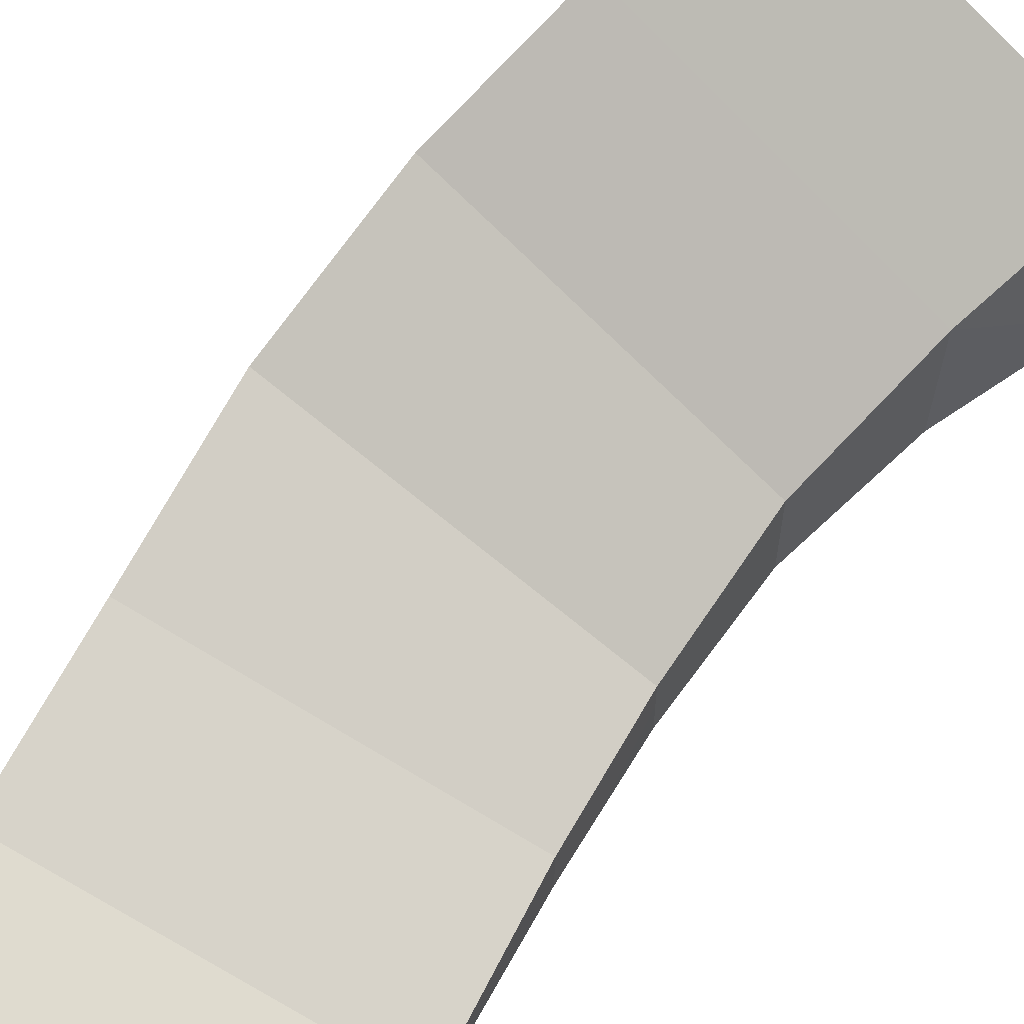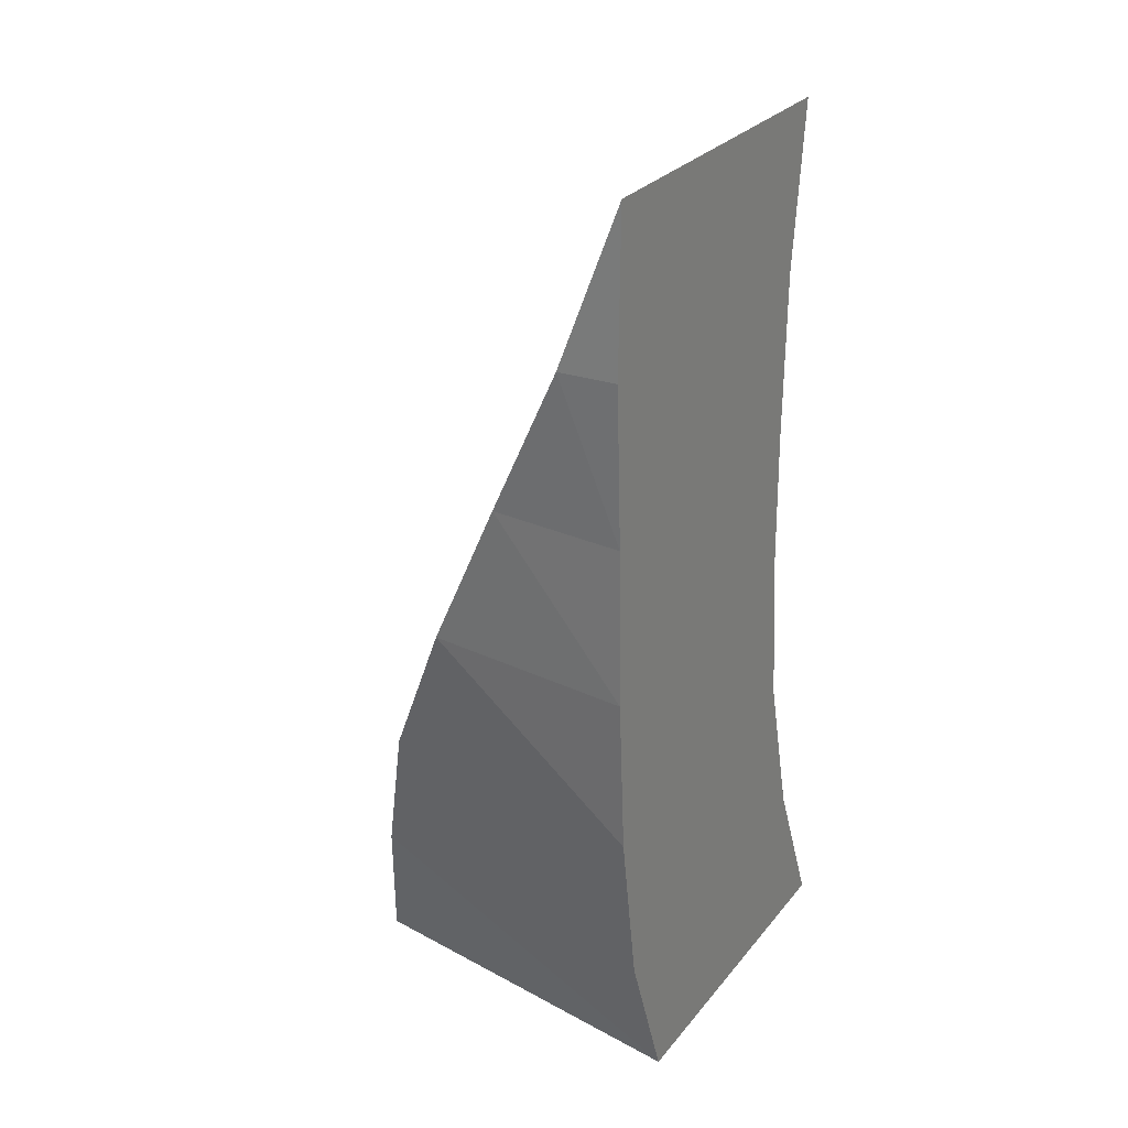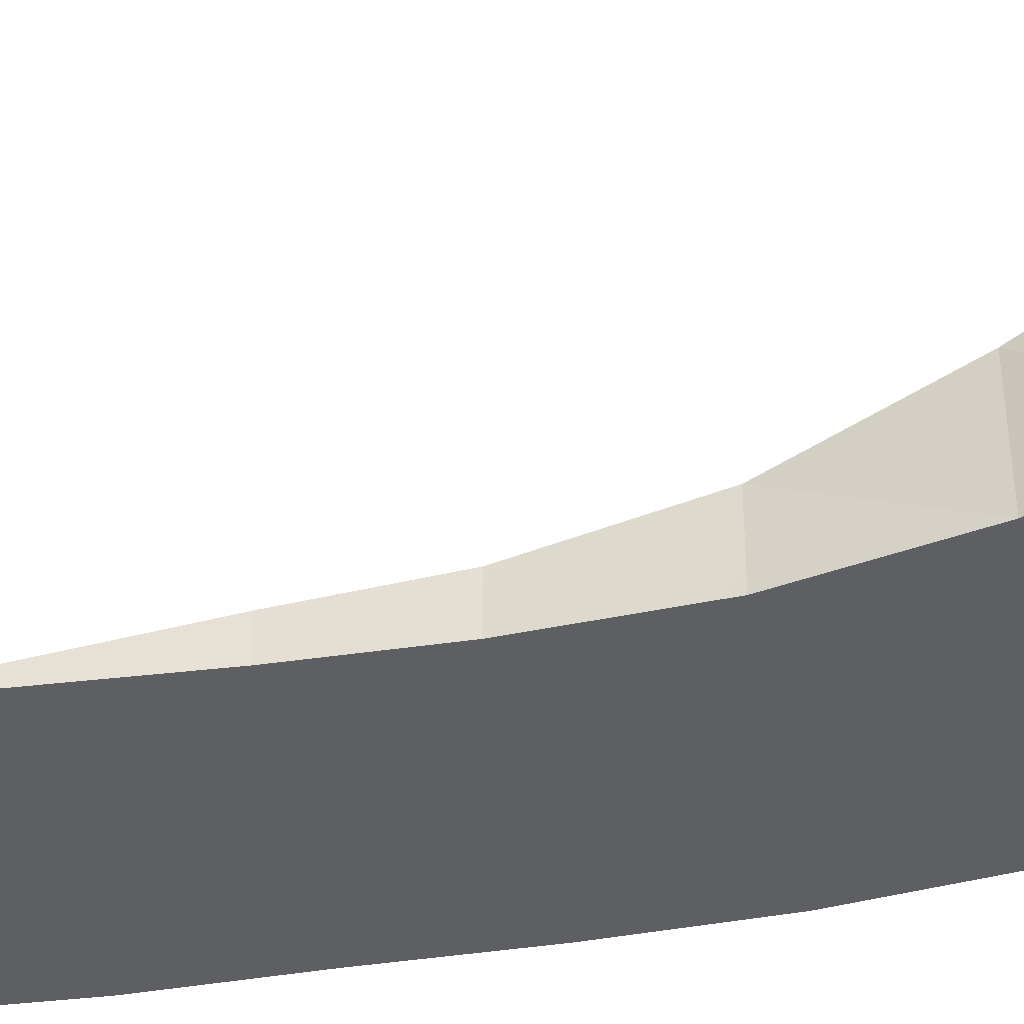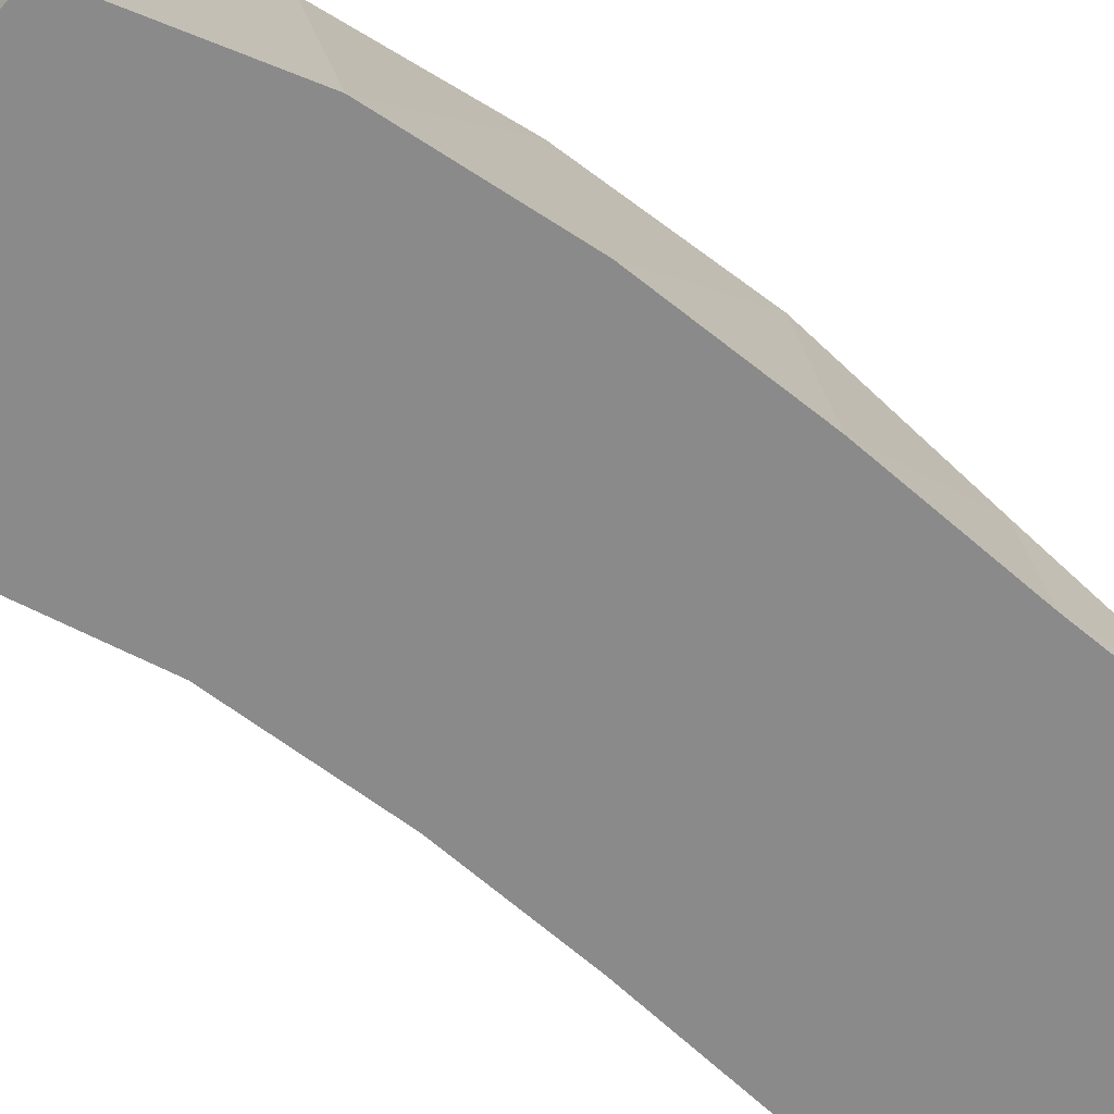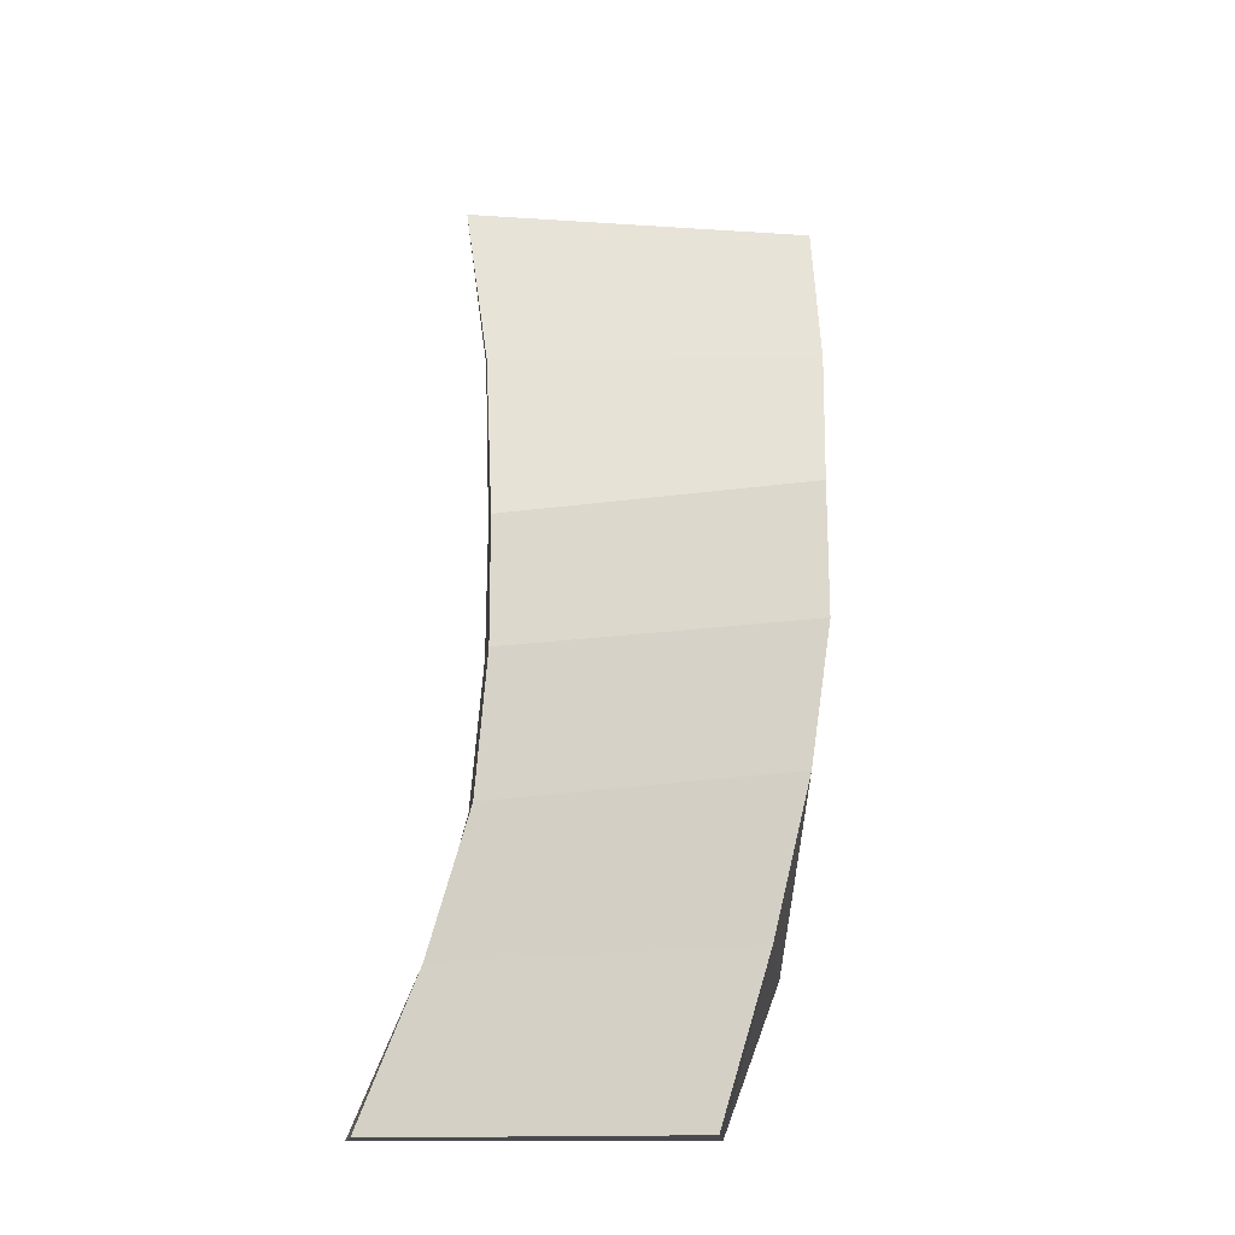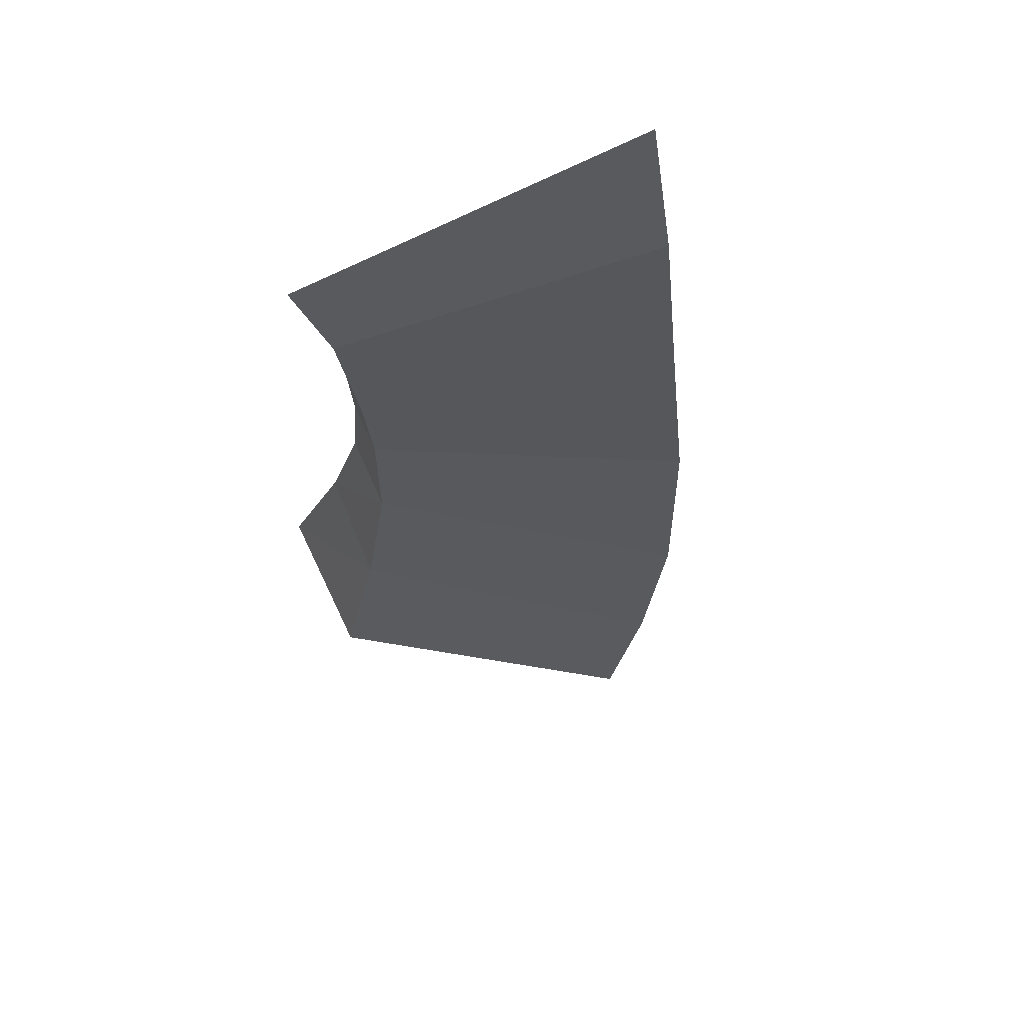
<metadata>
{"format":"obj","ext":"obj","renderer":"f3d","projection":"perspective","resolution":1024,"background":"white","views":[{"elev":55.7,"azim":28.9,"up":"+Y"},{"elev":26.4,"azim":-60.3,"up":"+Z"},{"elev":-39.7,"azim":100.0,"up":"+Y"},{"elev":-63.4,"azim":-132.9,"up":"+Y"},{"elev":-13.4,"azim":172.3,"up":"+Z"},{"elev":79.6,"azim":154.6,"up":"+Z"}]}
</metadata>
<code>
o CurvedSlopeMainMesh_Cube.001
v 0.5776 -0 1.109
v -0.6244 -0 1.127
v -0.6135 -0 1.672
v 0.6544 0.000193 1.682
v 1.006 0 -1.599
v 1.003 0.5862 -1.598
v -0.01082 1.285 -1.598
v -0.2534 0 -1.599
v 0.785 0.4278 -1.056
v 0.6225 0.2843 -0.5119
v -0.3608 0.9962 -0.5045
v -0.1988 1.161 -1.051
v 0.5796 0.05355 1.109
v -0.604 0.2163 1.116
v 0.5693 0.1871 0.03414
v -0.4886 0.7419 0.03896
v 0.5646 0.1412 0.5169
v -0.5441 0.4805 0.5822
v -0.4552 0 -1.062
v 0.7638 0 -1.054
v -0.5469 0 -0.5083
v 0.6172 0 -0.5091
v -0.584 -0 0.03678
v 0.5681 -0 0.036
v -0.5976 -0 0.5818
v 0.5625 -0 0.5168
f 1 4 3 2
f 5 8 7 6
f 9 12 11 10
f 6 7 12 9
f 13 14 3 4
f 10 11 16 15
f 15 16 18 17
f 17 18 14 13
f 5 20 19 8
f 20 22 21 19
f 22 24 23 21
f 24 26 25 23
f 26 1 2 25
f 20 5 9
f 22 20 10
f 26 13 1
f 10 20 9
f 22 15 24
f 26 24 17
f 17 24 15
f 7 8 12
f 9 5 6
f 17 13 26
f 13 4 1
f 10 15 22
f 23 18 16
f 11 21 16
f 12 19 11
f 16 21 23
f 11 19 21
f 25 18 23
f 25 14 18
f 2 14 25
f 14 2 3
f 12 8 19

</code>
